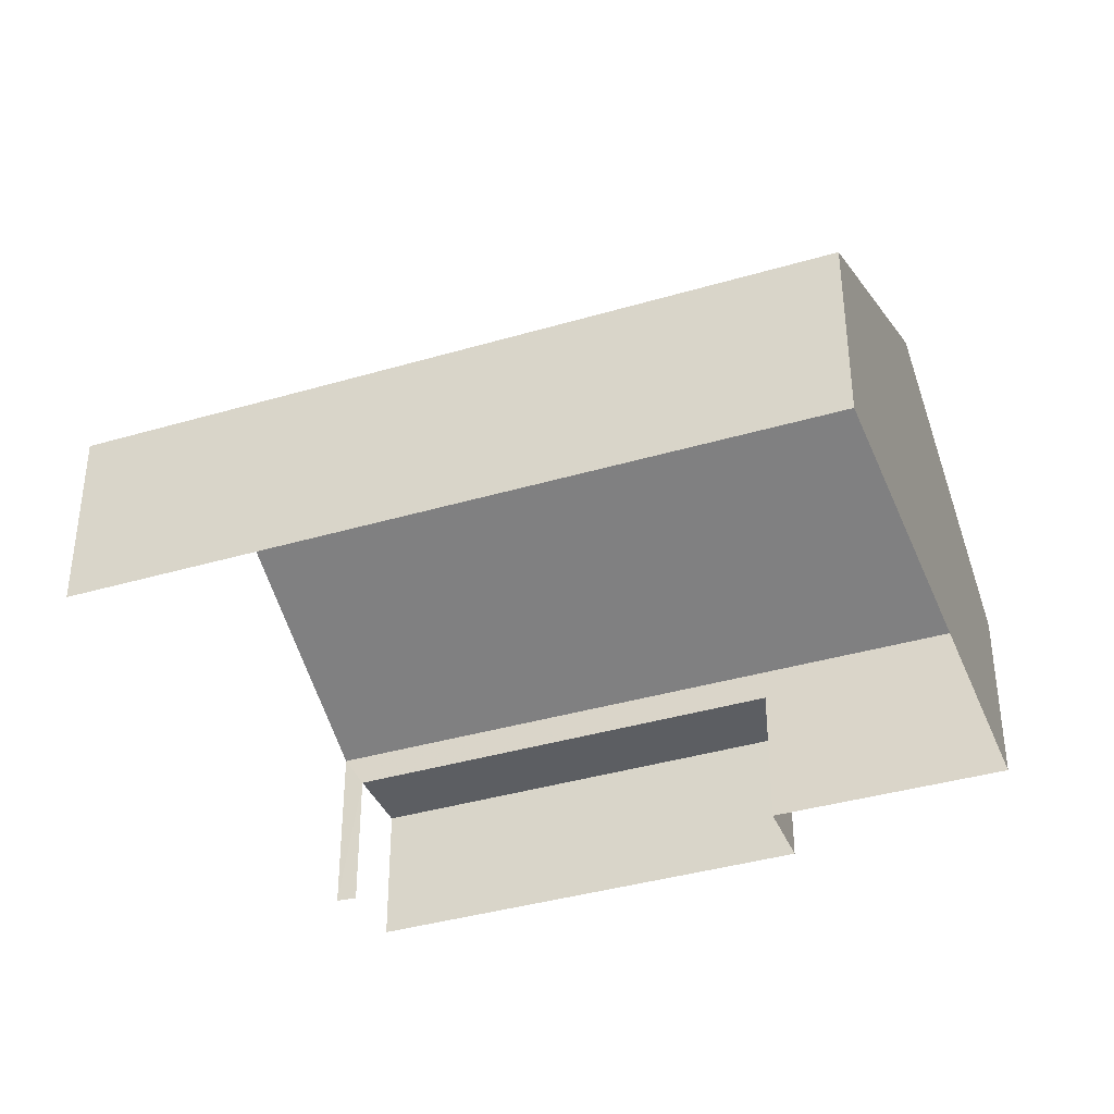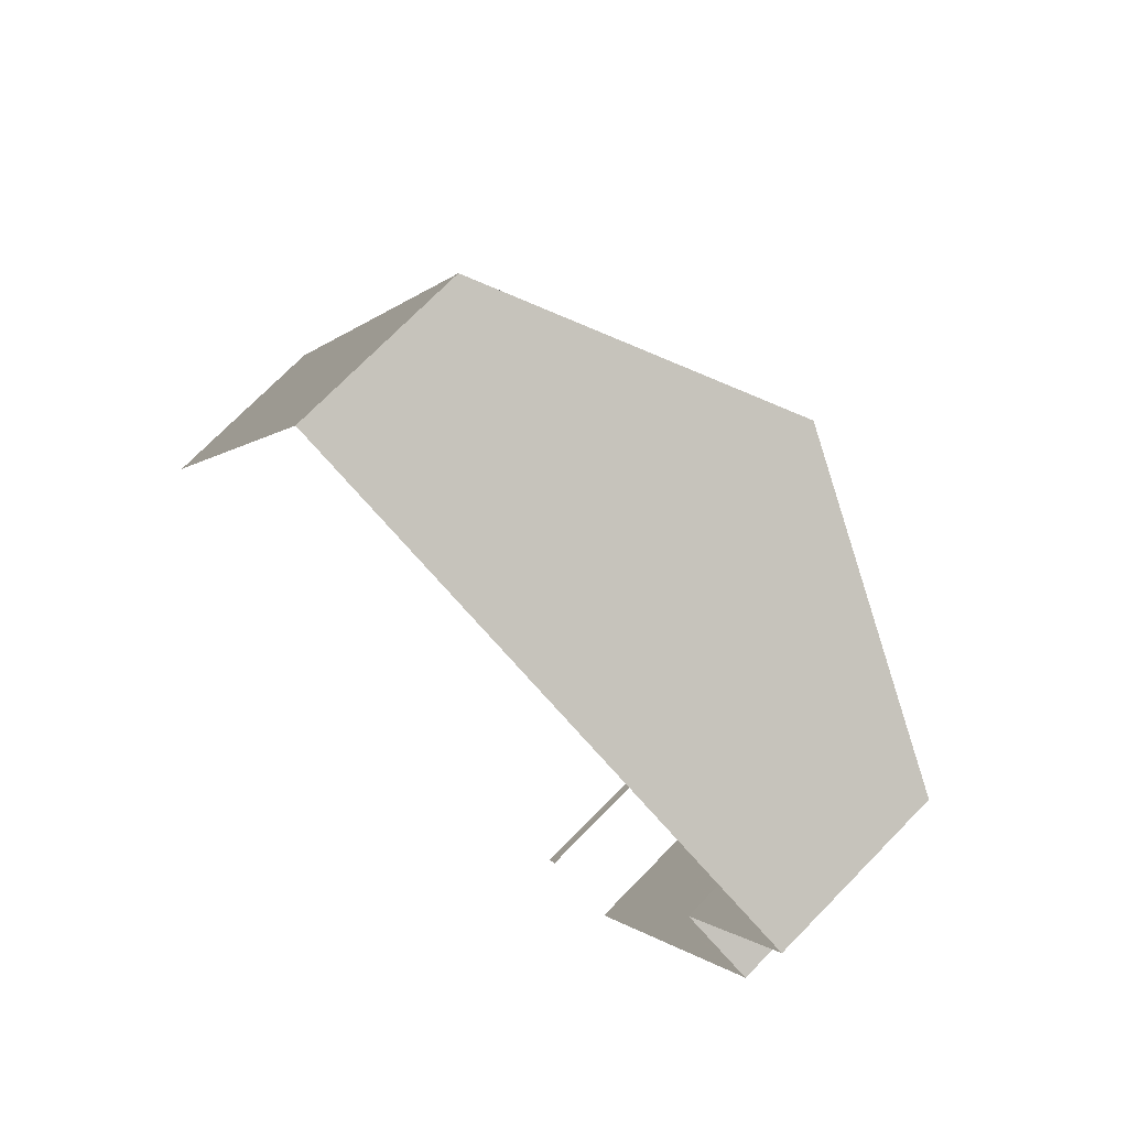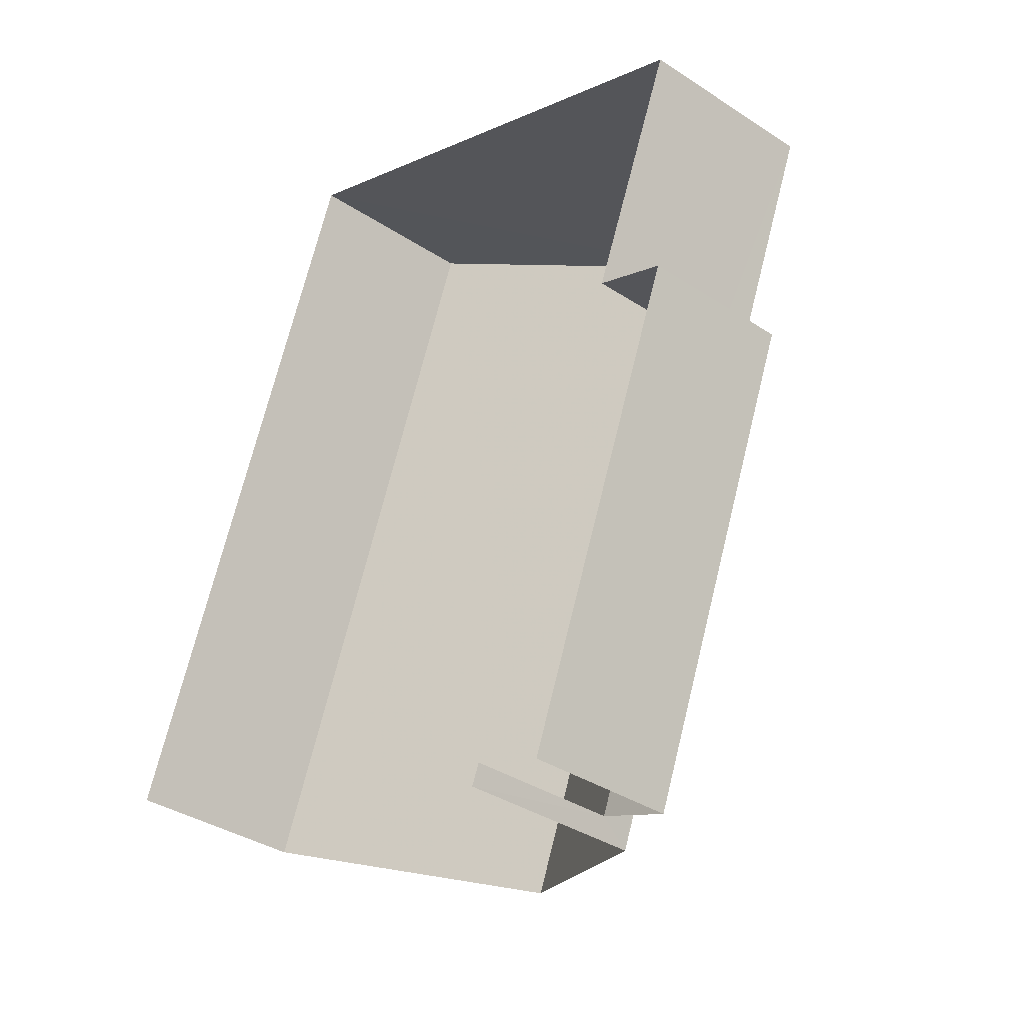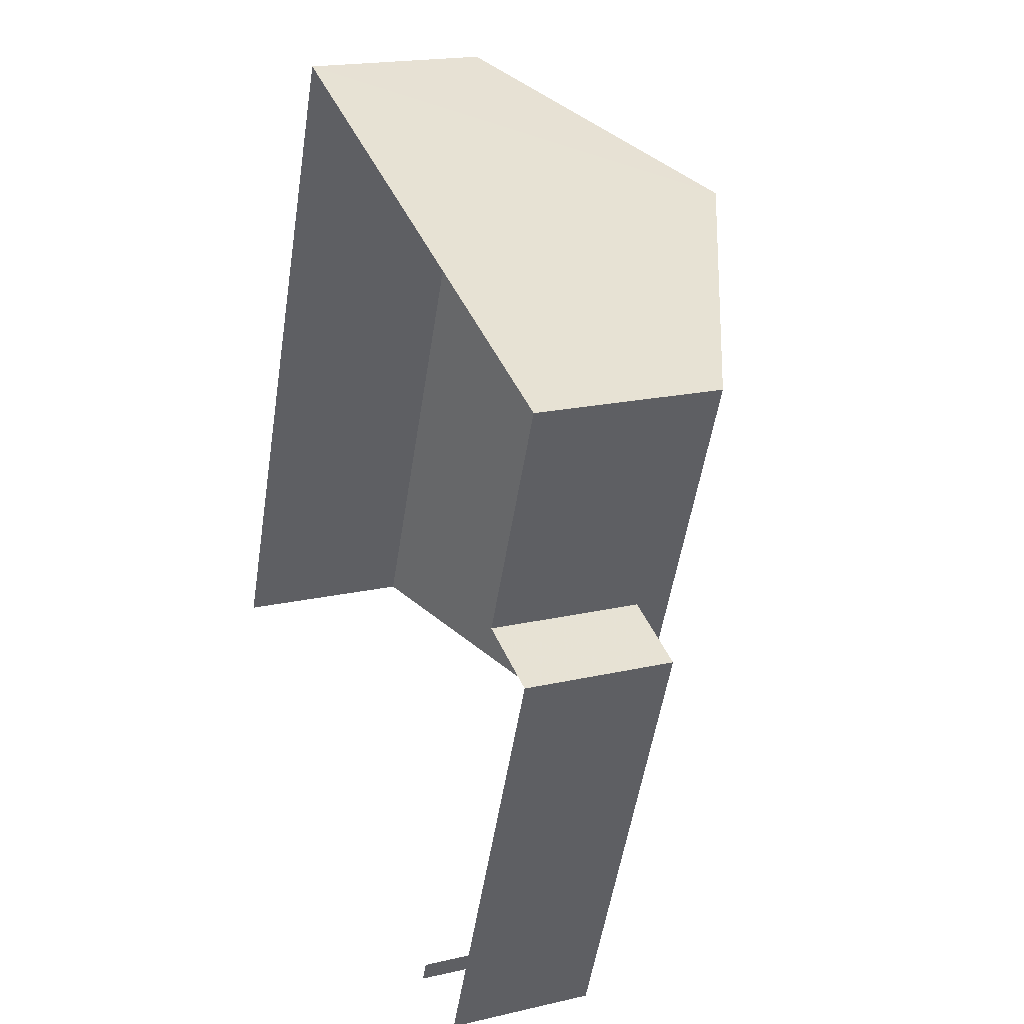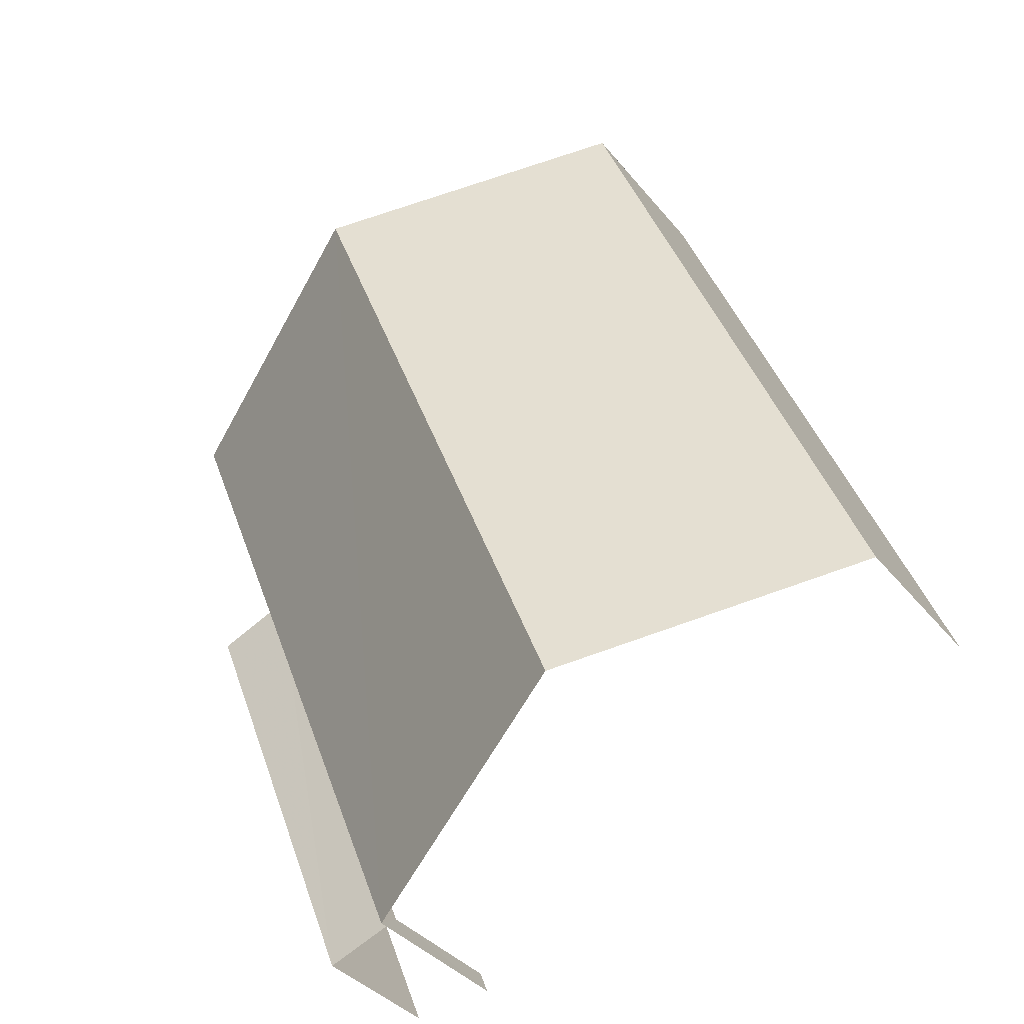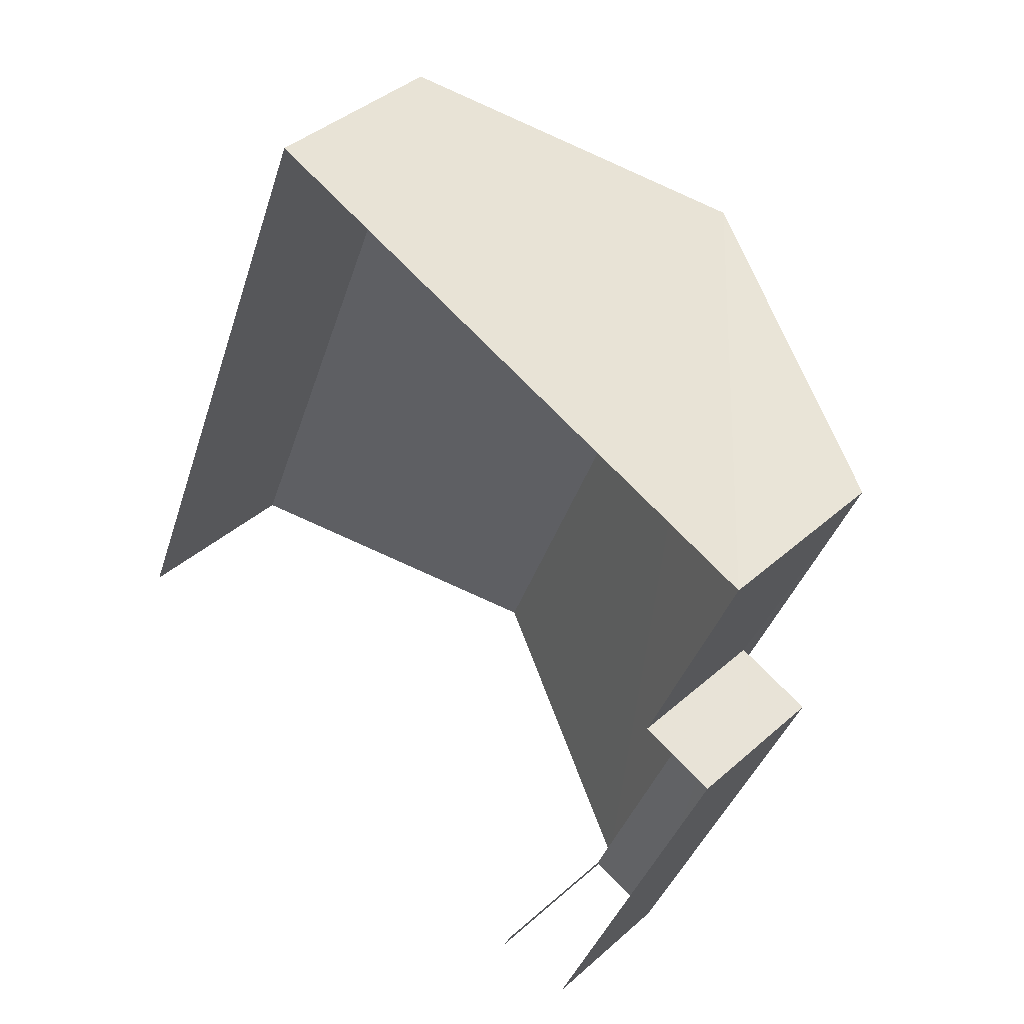
<metadata>
{"format":"obj","ext":"obj","renderer":"f3d","projection":"perspective","resolution":1024,"background":"white","views":[{"elev":-37.9,"azim":132.4,"up":"+Z"},{"elev":73.9,"azim":-135.5,"up":"+Y"},{"elev":-36.2,"azim":-130.6,"up":"+Y"},{"elev":19.1,"azim":-113.8,"up":"+Y"},{"elev":-36.7,"azim":33.3,"up":"+Y"},{"elev":39.6,"azim":-137.7,"up":"+Y"}]}
</metadata>
<code>
v -2.197e+05 -1.24e+05 27.45
v -2.197e+05 -1.24e+05 27.45
v -2.197e+05 -1.24e+05 27.45
v -2.197e+05 -1.24e+05 27.45
v -2.197e+05 -1.24e+05 27.45
v -2.197e+05 -1.24e+05 27.45
v -2.197e+05 -1.24e+05 27.45
v -2.197e+05 -1.24e+05 27.45
v -2.197e+05 -1.24e+05 32.19
v -2.197e+05 -1.24e+05 30.11
v -2.197e+05 -1.24e+05 32.19
v -2.197e+05 -1.24e+05 30.11
v -2.197e+05 -1.24e+05 30.11
v -2.197e+05 -1.24e+05 30.11
v -2.197e+05 -1.24e+05 29.62
v -2.197e+05 -1.24e+05 29.62
v -2.197e+05 -1.24e+05 29.62
v -2.197e+05 -1.24e+05 29.62
f 1 2 3
f 4 3 5
f 6 4 5
f 5 2 7
f 5 7 8
f 3 2 5
f 2 17 7
f 2 18 17
f 10 1 11
f 1 3 11
f 3 14 11
f 9 10 11
f 9 12 10
f 11 13 9
f 11 14 13
f 15 16 17
f 18 15 17
f 14 3 4
f 13 14 4
f 16 8 7
f 17 16 7
f 2 1 18
f 1 10 18
f 5 15 6
f 15 10 12
f 18 10 15
f 6 15 12
f 5 8 16
f 15 5 16
f 13 4 9
f 4 6 9
f 6 12 9

</code>
